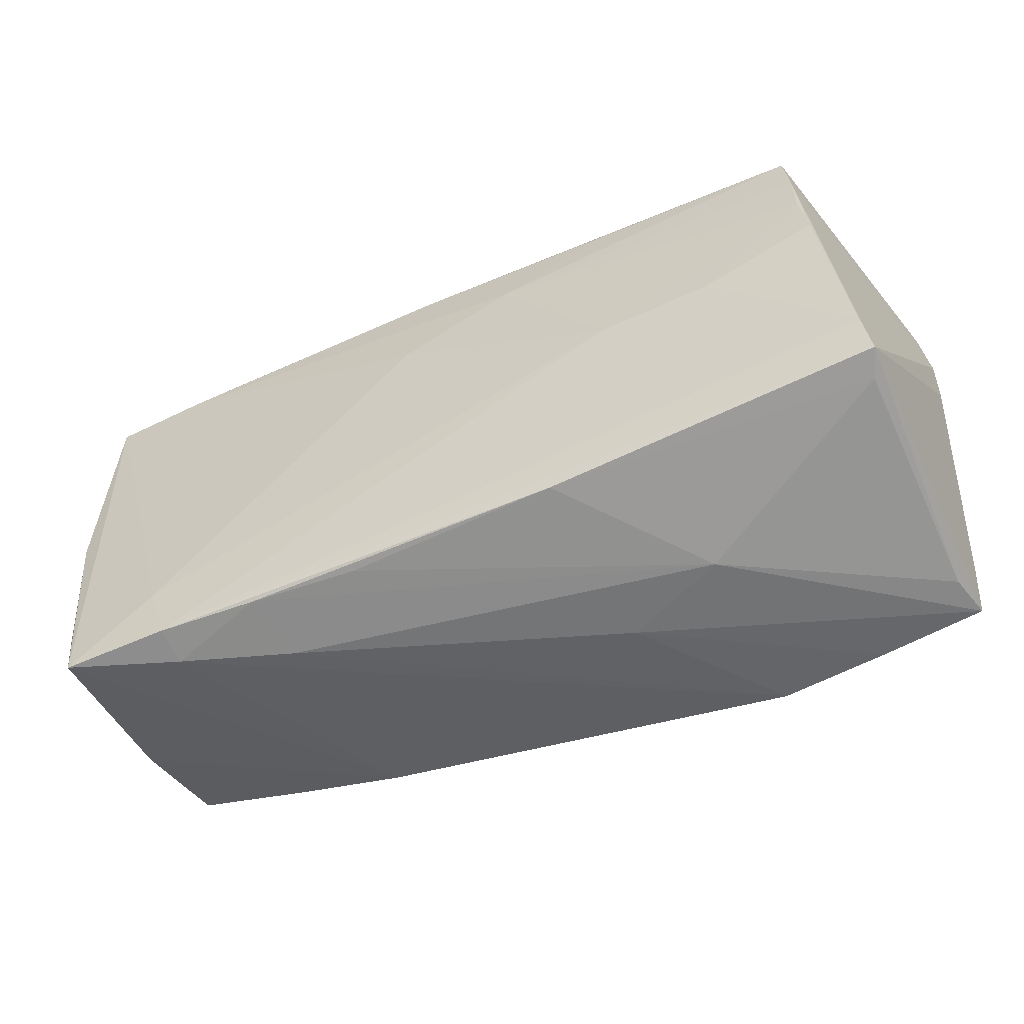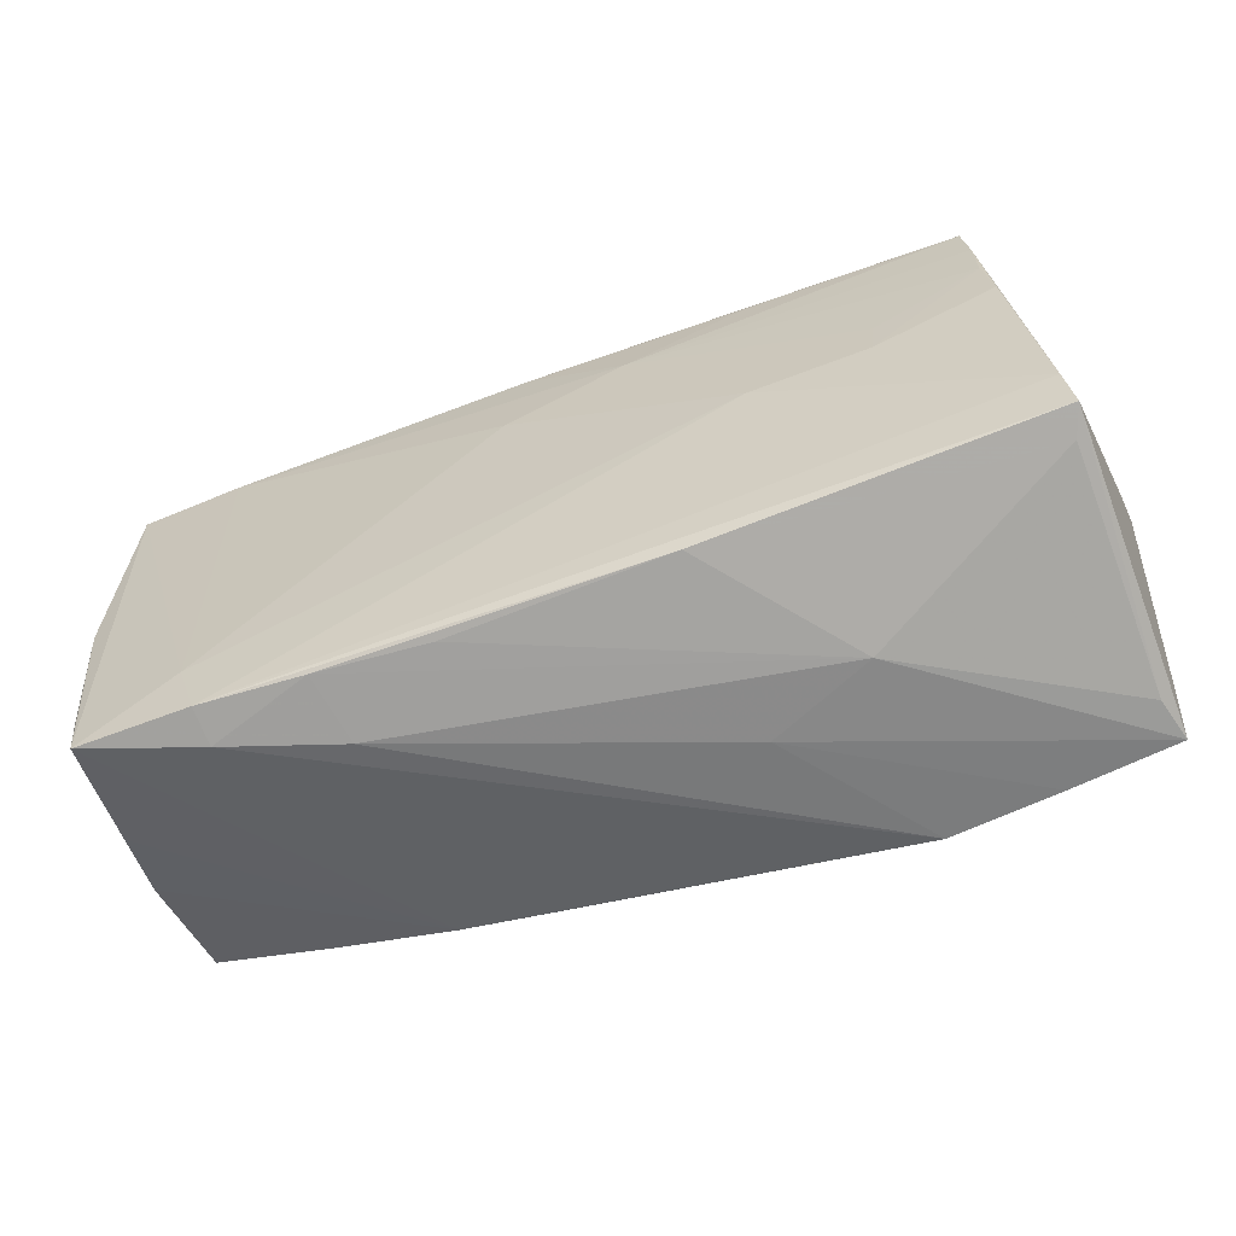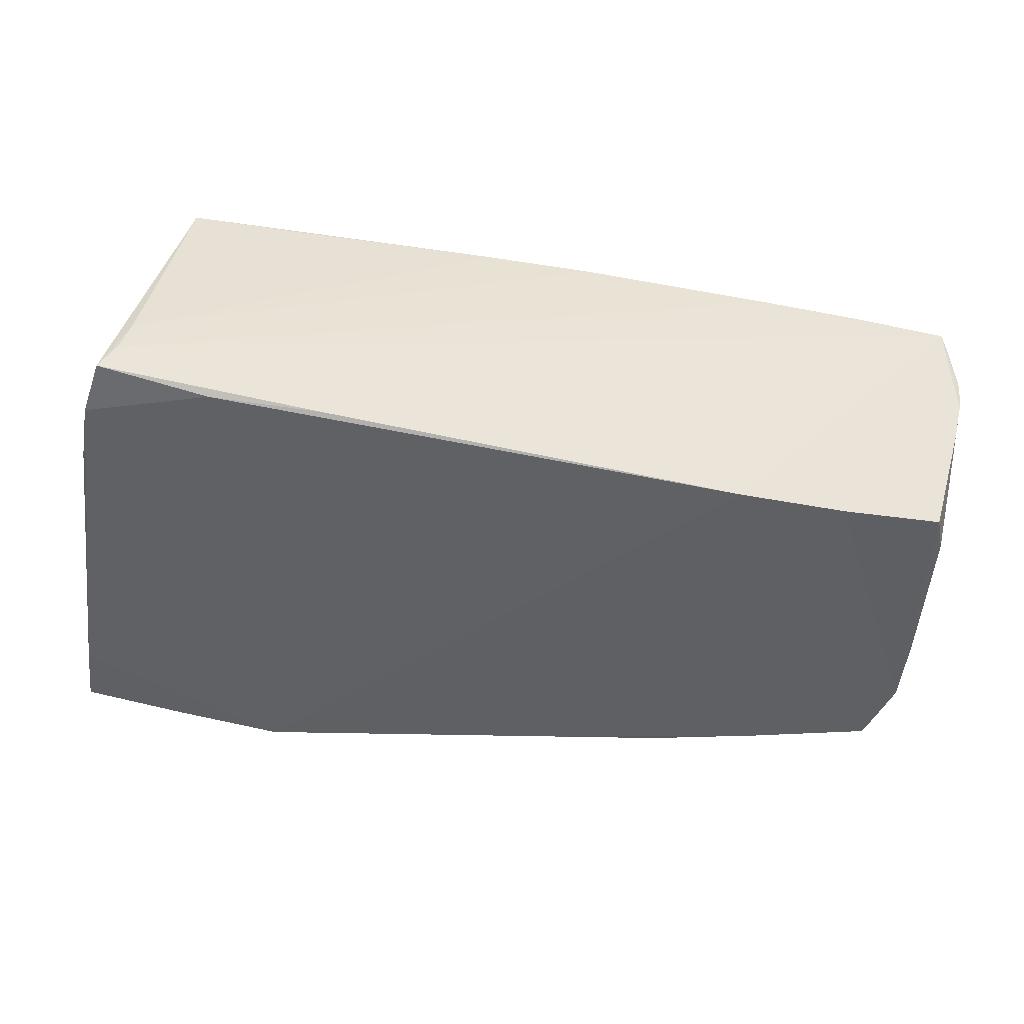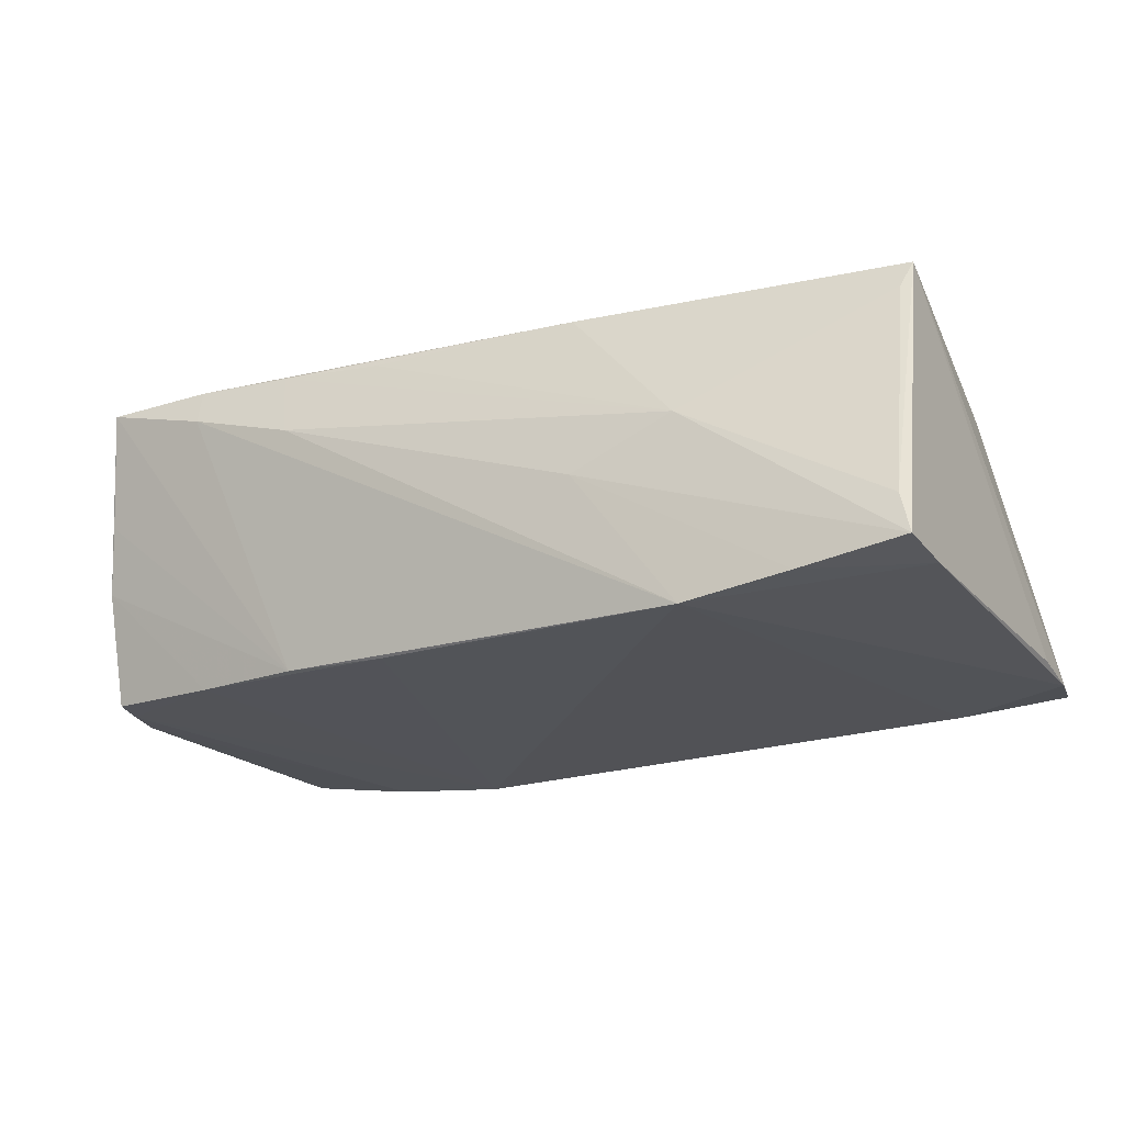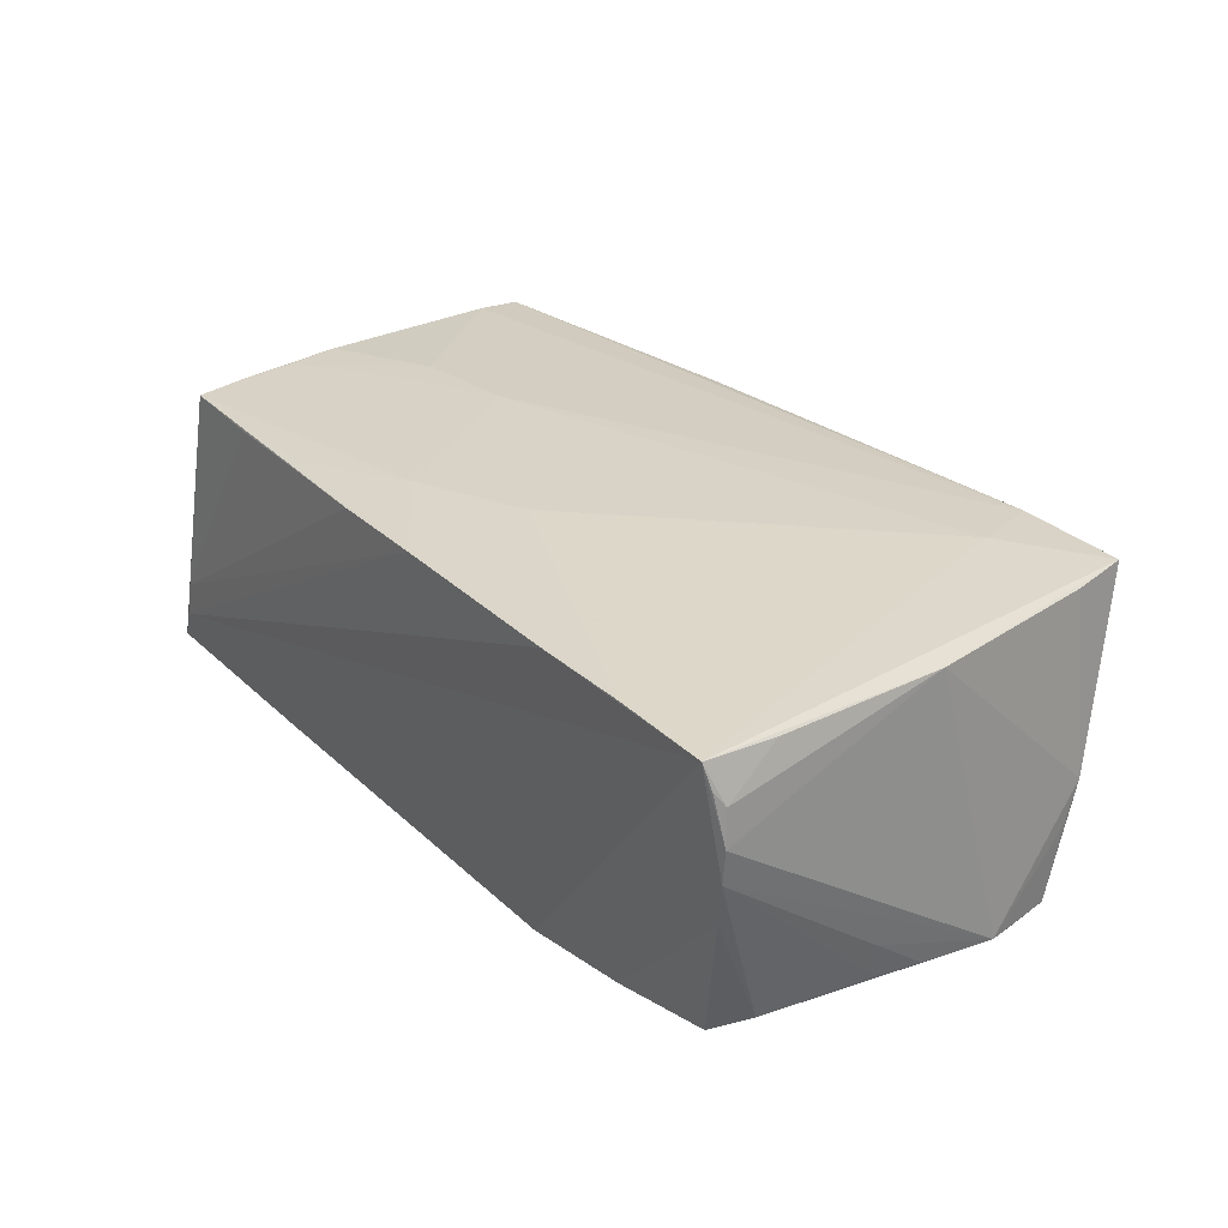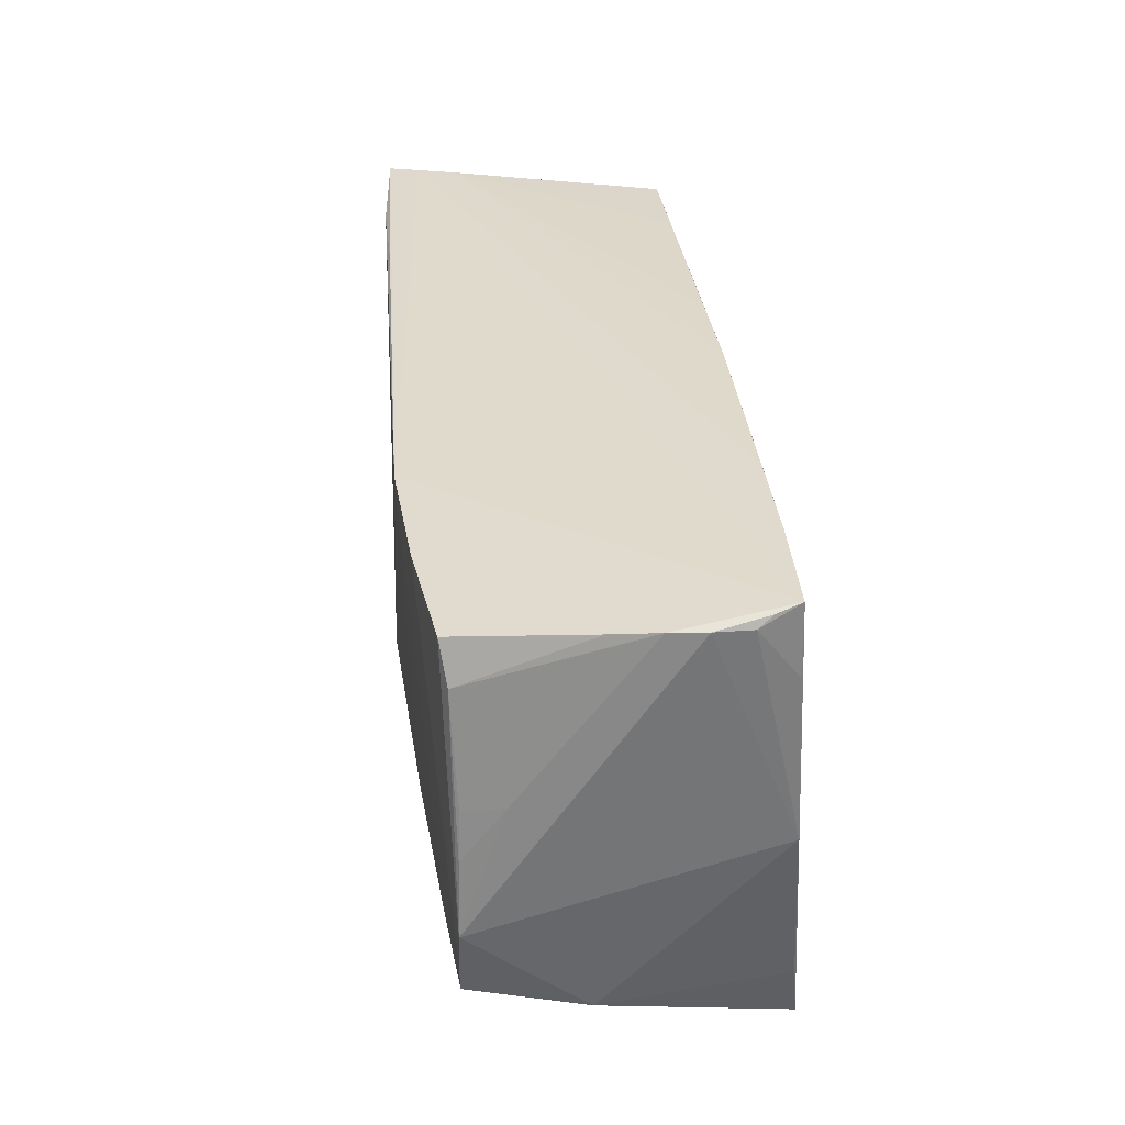
<metadata>
{"format":"obj","ext":"obj","renderer":"f3d","projection":"perspective","resolution":1024,"background":"white","views":[{"elev":-52.5,"azim":25.4,"up":"+Y"},{"elev":-59.5,"azim":20.9,"up":"+Y"},{"elev":-47.3,"azim":168.7,"up":"+Z"},{"elev":-21.8,"azim":26.2,"up":"+Z"},{"elev":26.9,"azim":-125.0,"up":"+Z"},{"elev":32.3,"azim":-96.1,"up":"+Y"}]}
</metadata>
<code>
v 0.05076 0.008244 0.01946
v 0.02236 0.00118 0.02043
v -0.05691 -0.008266 -0.01668
v 0.02315 0.02836 0.01826
v 0.03596 0.02863 0.01778
v -0.05573 0.0295 0.01701
v -0.05622 0.007486 -0.01143
v -0.04298 0.02968 0.01751
v -0.02543 -0.02306 -0.01797
v -0.004713 0.02983 0.01801
v 0.05318 -0.0292 -0.01205
v 0.055 -0.02191 -0.01766
v -0.01159 -0.02442 -0.01886
v 0.01393 -0.02546 0.01902
v -0.05206 -0.02666 0.02012
v -0.05105 0.02485 -0.0175
v -0.05737 0.02779 0.007856
v 0.05638 0.02956 -0.01766
v 0.01538 -0.02953 -0.002706
v -0.006302 0.01569 0.01979
v -0.05311 0.0201 -0.01674
v -0.05577 -0.01313 -0.01675
v -0.03819 -0.02678 0.02043
v -0.0303 0.02988 0.01762
v 0.0545 0.02988 -0.01391
v -0.05619 0.02109 0.01704
v -0.01226 -0.02669 0.01861
v 0.04879 0.02808 0.01809
v 0.05337 0.02981 -0.009268
v 0.02894 0.02864 -0.01881
v 0.04287 0.02835 -0.01883
v 0.05366 -0.01589 0.01924
v 0.04973 0.01506 0.01913
v -0.03969 -0.02027 -0.01745
v -0.05714 0.02761 0.01228
v 0.02828 -0.02956 -0.02038
v -0.02366 0.02699 -0.02043
v -0.05649 0.02882 0.01405
v -0.05505 -0.01938 -0.007375
v 0.04954 0.0218 0.01863
v 0.03697 0.007628 0.01981
v -0.05526 0.006667 -0.01614
v -0.038 -0.028 0.01593
v -0.05494 -0.02101 -0.002544
v 0.01544 -0.02734 -0.01994
v -0.0408 -0.01875 0.02043
v -0.05601 0.0008434 -0.01639
v 0.05445 -0.02172 0.01876
v -0.05368 -0.0232 0.005832
v 0.05732 0.01514 -0.01761
v 0.05311 -0.02286 0.01546
v -0.0554 0.02694 -0.001803
v -0.02566 -0.02686 0.01975
v 0.04153 -0.02976 -0.01882
v 0.05737 0.02283 -0.01826
v 0.009059 0.0296 0.01793
v -0.02411 -0.02864 0.0115
v -0.05636 0.001061 0.01805
v 0.03648 0.00242 0.02012
v -0.05672 0.02761 0.003628
v 0.008266 0.02161 0.01941
v -0.03774 0.02591 -0.01938
v 0.05448 -0.02988 -0.0171
v -0.05491 -0.01724 -0.01659
v 0.02796 -0.02904 0.002745
v -0.05343 -0.01977 0.01935
f 55 36 31
f 31 36 37
f 30 31 37
f 52 62 16
f 37 62 52
f 36 43 9
f 57 43 36
f 48 32 23
f 55 40 48
f 48 40 32
f 16 62 3
f 64 39 3
f 47 3 7
f 21 52 16
f 16 3 21
f 21 3 47
f 60 6 37
f 37 52 60
f 17 6 60
f 60 3 17
f 60 7 3
f 52 21 60
f 36 9 13
f 44 39 64
f 44 3 39
f 49 44 9
f 15 46 6
f 23 46 15
f 44 49 15
f 15 43 23
f 15 9 43
f 15 49 9
f 20 46 2
f 23 32 2
f 2 46 23
f 28 10 4
f 6 46 8
f 8 46 20
f 37 6 25
f 55 48 50
f 64 3 22
f 22 3 62
f 22 62 37
f 47 7 42
f 42 21 47
f 7 60 42
f 42 60 21
f 37 36 45
f 45 13 37
f 36 13 45
f 37 13 34
f 34 22 37
f 64 22 34
f 34 13 9
f 34 44 64
f 9 44 34
f 51 65 11
f 11 65 63
f 11 48 51
f 63 48 11
f 63 65 19
f 19 65 57
f 19 54 63
f 19 57 36
f 36 54 19
f 51 48 14
f 14 65 51
f 14 27 65
f 14 48 23
f 58 15 6
f 58 35 17
f 17 3 58
f 3 44 58
f 61 8 20
f 10 8 61
f 61 4 10
f 28 4 61
f 61 40 28
f 61 33 40
f 20 2 61
f 31 30 18
f 55 31 18
f 18 30 37
f 37 25 18
f 18 40 55
f 28 40 18
f 24 8 10
f 10 25 24
f 6 8 24
f 24 25 6
f 56 10 28
f 38 6 17
f 17 35 38
f 38 35 6
f 12 48 63
f 12 50 48
f 55 50 12
f 63 54 12
f 12 36 55
f 12 54 36
f 53 14 23
f 27 14 53
f 23 43 53
f 43 57 53
f 57 65 53
f 65 27 53
f 6 35 26
f 26 58 6
f 35 58 26
f 44 15 66
f 66 58 44
f 15 58 66
f 32 40 1
f 40 33 1
f 41 61 2
f 33 61 41
f 5 56 28
f 29 25 10
f 10 56 29
f 56 5 29
f 29 5 28
f 28 18 29
f 29 18 25
f 59 1 33
f 33 41 59
f 59 41 2
f 59 2 32
f 32 1 59

</code>
